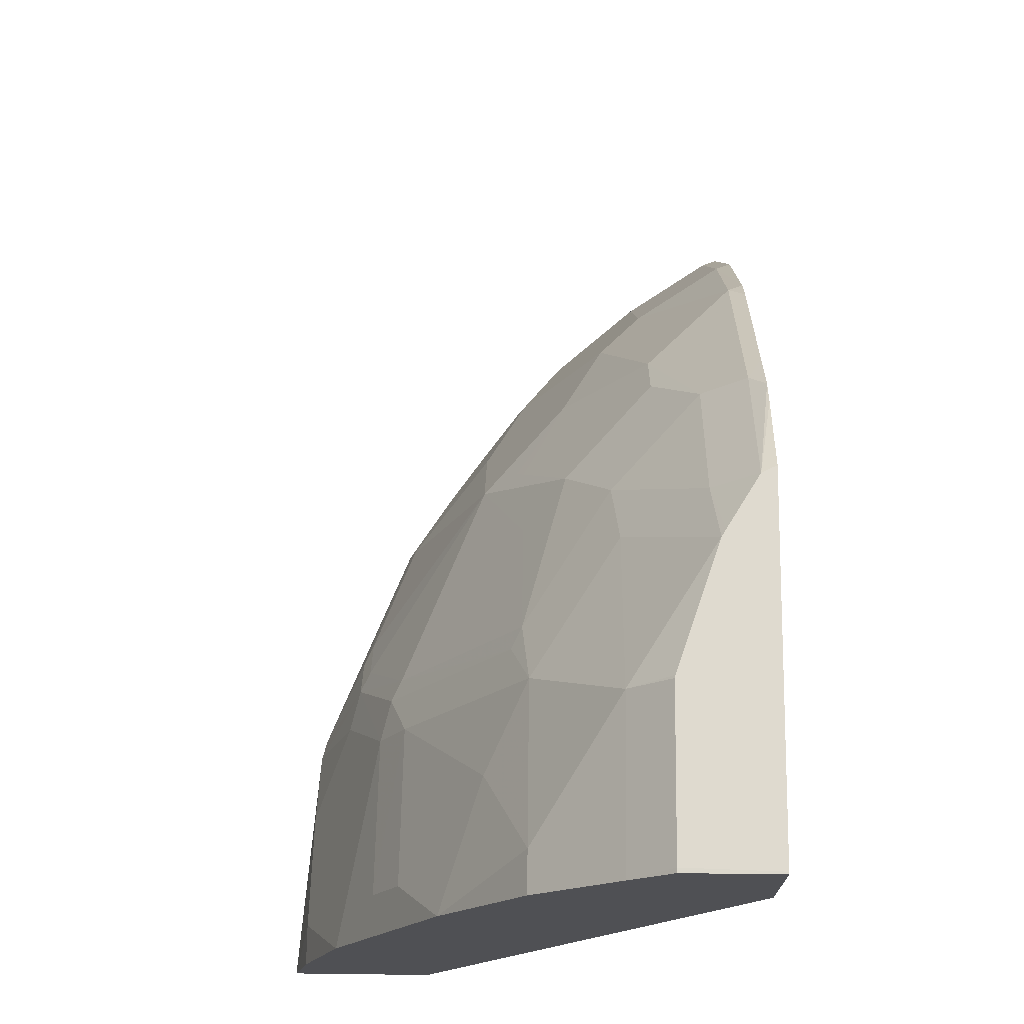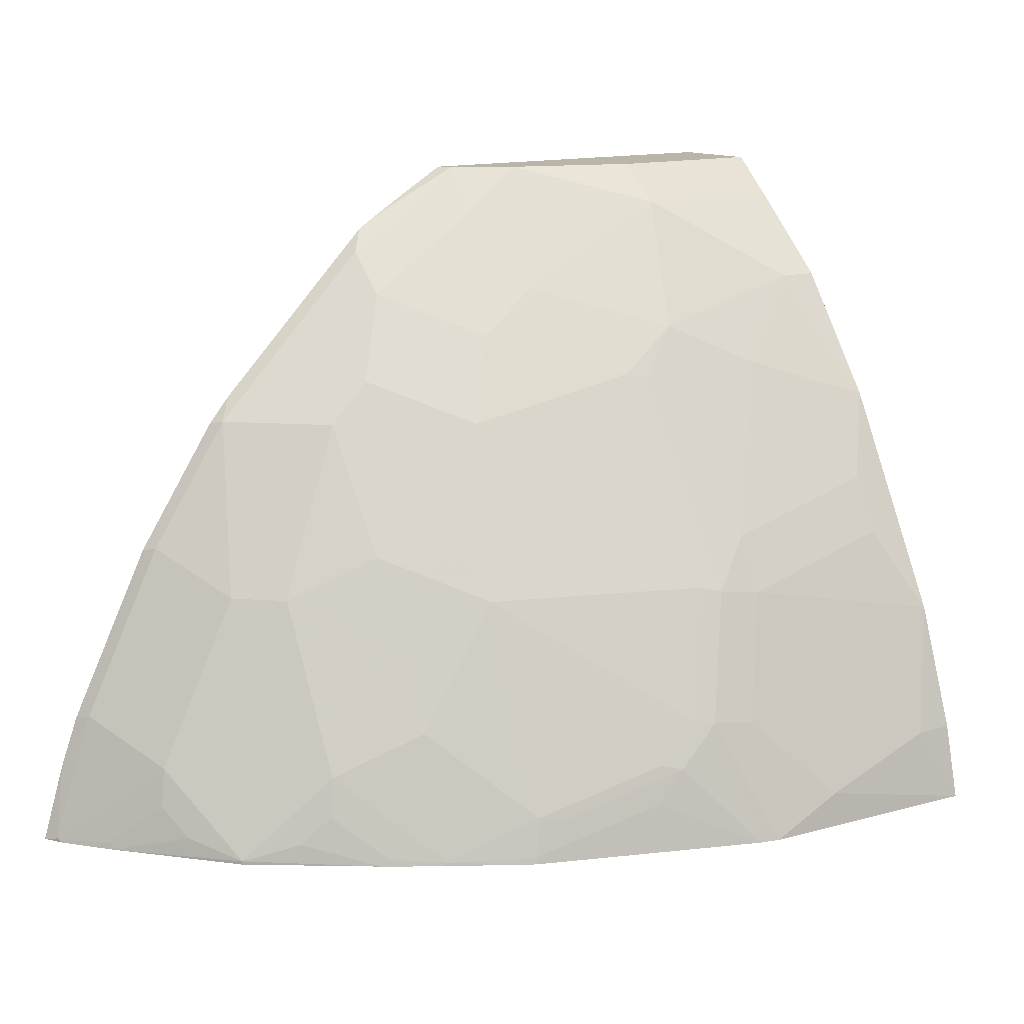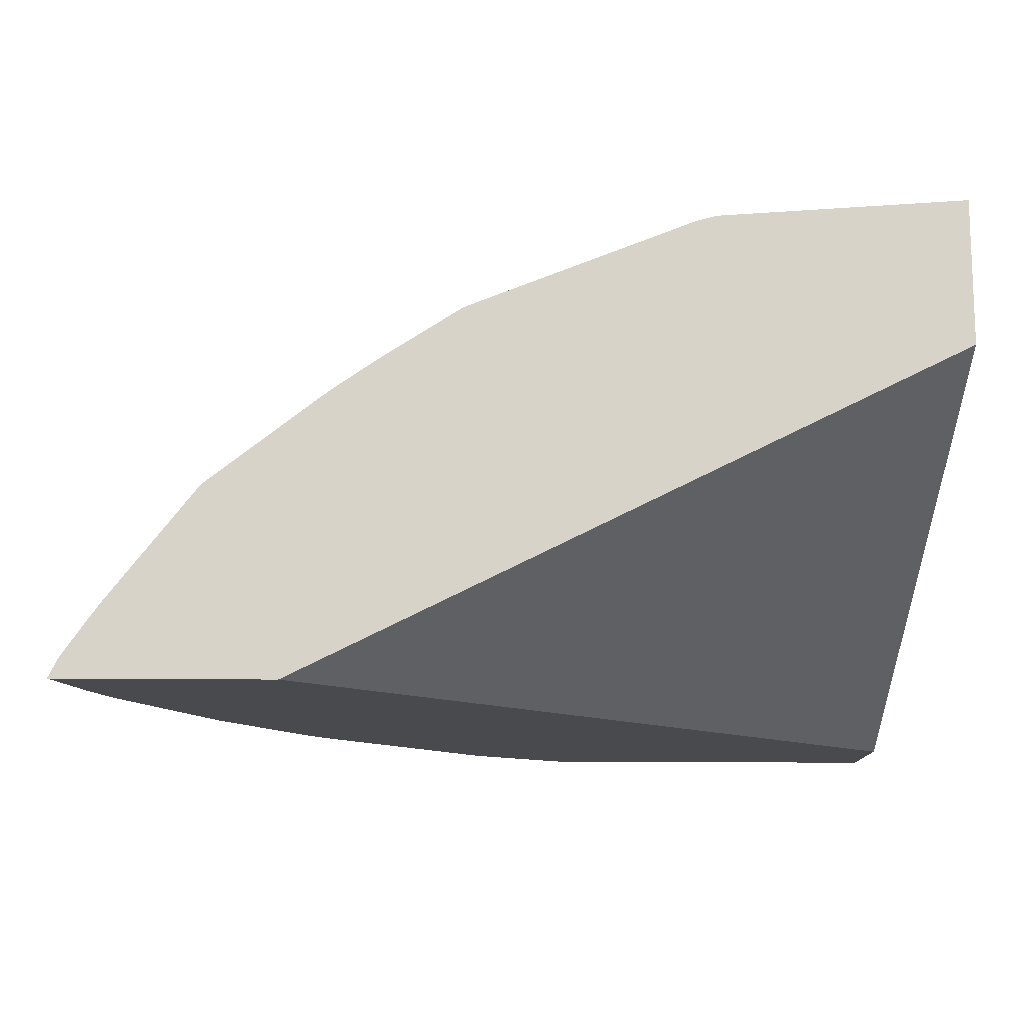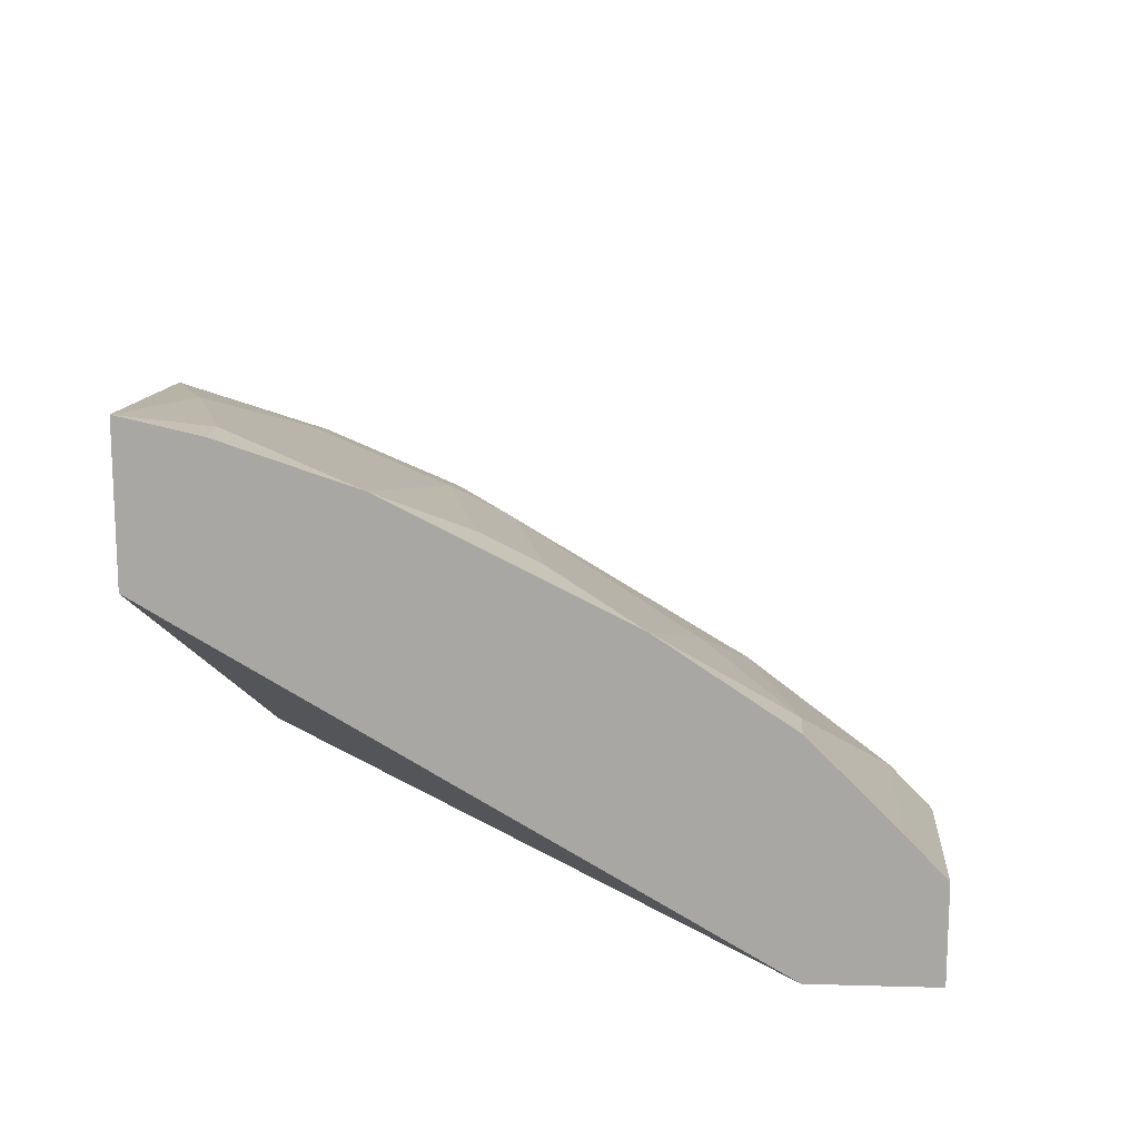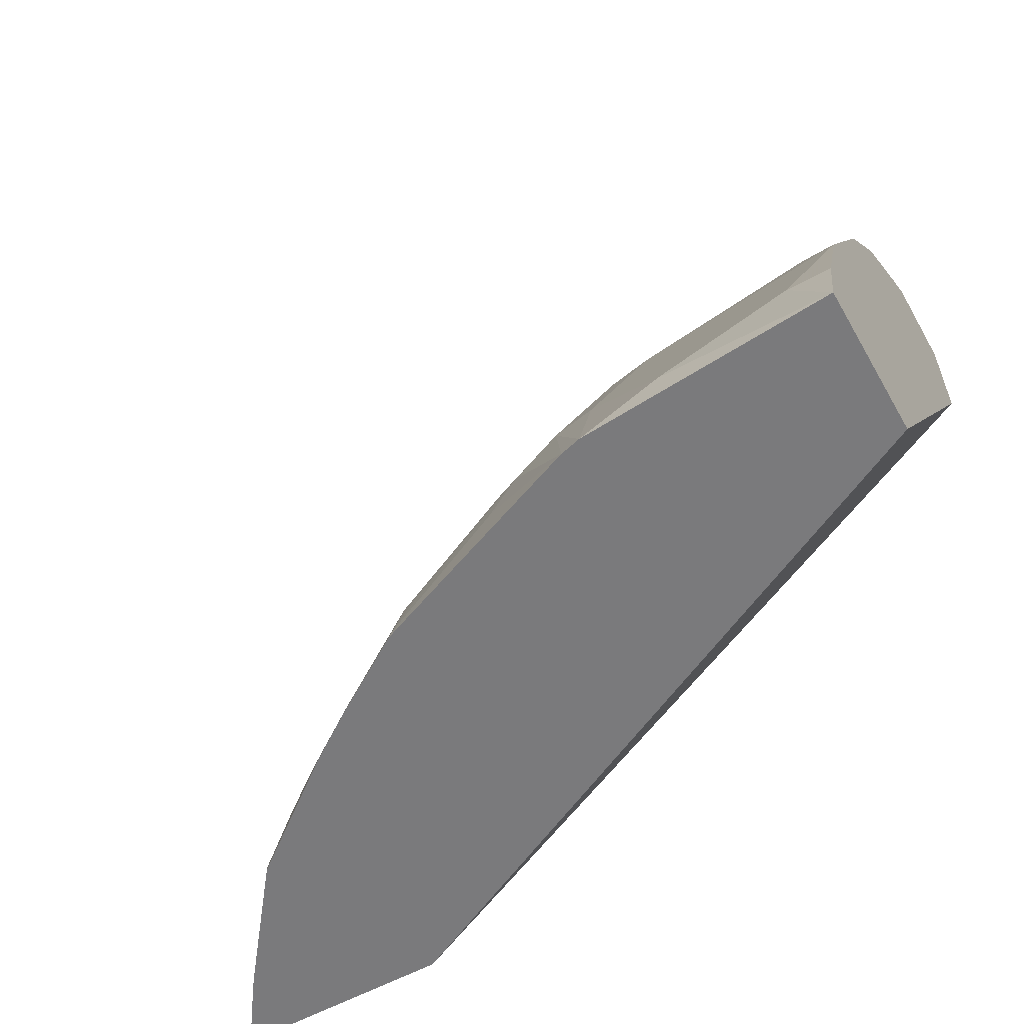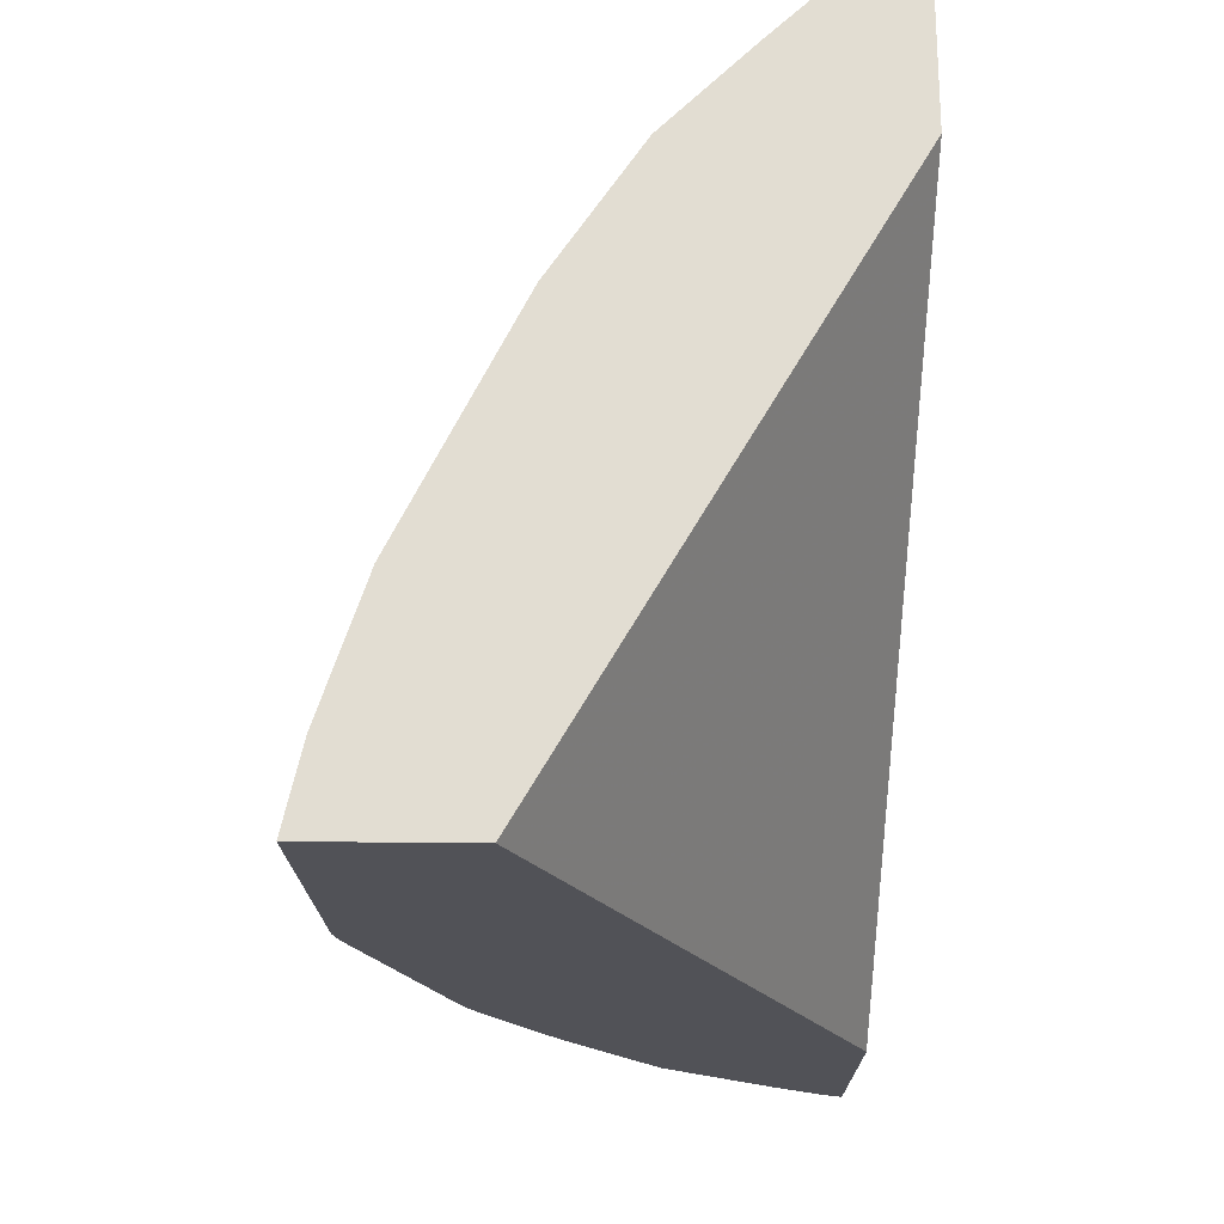
<metadata>
{"format":"obj","ext":"obj","renderer":"f3d","projection":"perspective","resolution":1024,"background":"white","views":[{"elev":70.9,"azim":90.7,"up":"+Y"},{"elev":13.5,"azim":-35.9,"up":"+Y"},{"elev":-13.0,"azim":-1.8,"up":"+Z"},{"elev":14.9,"azim":93.5,"up":"+Z"},{"elev":-58.2,"azim":29.5,"up":"+Y"},{"elev":-21.4,"azim":88.5,"up":"+Y"}]}
</metadata>
<code>
v -0.4066 -0.01639 0.2585
v -0.4064 -0.01639 0.259
v -0.3957 0.01917 0.2585
v -0.3086 -0.01639 0.2585
v -0.402 -0.01639 0.2677
v -0.4031 -0.01475 0.2655
v -0.3835 0.04426 0.2655
v -0.387 0.04253 0.2585
v -0.3082 -0.01639 0.2585
v -8.208e-05 0.2444 0.2585
v -0.3909 -0.01639 0.2837
v -0.3867 -0.0131 0.2884
v -0.3638 0.02459 0.3048
v -0.3638 0.0836 0.2655
v -0.3673 0.08183 0.2585
v -8.208e-05 -0.01639 0.4113
v -8.208e-05 0.3 0.2585
v -0.3851 -0.01639 0.2917
v -0.3671 0.006564 0.3081
v -0.3245 0.1033 0.3048
v -0.3605 -0.006538 0.3212
v -0.3441 -0.01475 0.3442
v -0.3048 0.02459 0.3638
v -0.3048 0.1033 0.3245
v -0.3441 0.1229 0.2655
v -0.3476 0.1212 0.2585
v -8.208e-05 -0.01639 0.4801
v -8.208e-05 0.3 0.3023
v -0.001156 0.3 0.2585
v -0.3441 -0.01639 0.3442
v -0.3048 0.1819 0.2655
v -0.2917 -0.01639 0.3851
v -0.3212 -0.006538 0.3606
v -0.2655 -0.01475 0.4031
v -0.2261 0.004923 0.4228
v -0.2655 0.04426 0.3835
v -0.2655 0.0836 0.3638
v -0.3081 0.006564 0.3671
v -0.2655 0.1229 0.3442
v -0.2655 0.1819 0.3048
v -0.3083 0.1801 0.2585
v -8.208e-05 0.0196 0.472
v -0.0197 0.01967 0.472
v -0.07867 2.875e-05 0.472
v -0.1151 -0.01639 0.4712
v -8.208e-05 0.2818 0.3212
v -0.002271 0.3 0.3023
v -0.1705 0.3 0.2585
v -0.2655 0.2212 0.2655
v -0.2921 0.1981 0.2585
v -0.2978 0.1924 0.2585
v -0.2836 -0.01639 0.3909
v -0.2884 -0.0131 0.3867
v -0.2676 -0.01639 0.402
v -0.2303 -0.01639 0.4263
v -0.2294 -0.0131 0.4261
v -0.2163 0.002476 0.4277
v -0.1573 0.02214 0.4474
v -0.1672 0.02459 0.4425
v -0.2261 0.1033 0.3835
v -0.2294 0.1246 0.3671
v -0.2261 0.1328 0.3638
v -0.2065 0.1819 0.3442
v -0.2458 0.2015 0.3048
v -0.2261 0.2409 0.2852
v -8.208e-05 0.0787 0.4523
v -0.09836 0.09834 0.4326
v -0.118 0.03933 0.4523
v -0.1377 0.04181 0.4474
v -0.1246 -0.01639 0.4687
v -8.208e-05 0.2425 0.3606
v -0.0197 0.2819 0.3212
v -0.07867 0.3 0.3023
v -0.2078 0.2781 0.2585
v -0.1671 0.3 0.2654
v -0.2261 0.2606 0.2655
v -0.2388 0.2514 0.2585
v -0.2229 -0.01639 0.4294
v -0.1705 0.006564 0.4457
v -0.1475 0.04426 0.4425
v -0.1869 0.1622 0.3638
v -0.1278 0.1033 0.4228
v -0.1869 0.2212 0.3245
v -0.1278 0.2015 0.3638
v -0.1672 0.2802 0.2852
v -8.208e-05 0.118 0.4326
v -0.0197 0.118 0.4326
v -0.09836 0.1246 0.4195
v -0.118 0.1008 0.4277
v -8.208e-05 0.1834 0.3999
v -0.0197 0.2425 0.3606
v -0.07867 0.2819 0.3212
v -0.07998 0.3 0.302
v -0.2191 0.271 0.2585
v -0.1672 0.2999 0.2655
v -0.1422 0.3 0.2804
v -0.118 0.1991 0.3687
v -0.09836 0.2229 0.3606
v -0.1573 0.2425 0.3212
v -0.1389 0.3 0.2823
v -8.208e-05 0.1311 0.4261
v -0.0197 0.1442 0.4195
v -0.05901 0.2032 0.3802
v -8.208e-05 0.1573 0.413
v -0.118 0.2622 0.3212
f 56 78 79
f 46 72 91
f 47 73 92
f 47 92 72
f 45 69 70
f 48 74 75
f 49 76 77
f 49 77 50
f 55 78 56
f 46 47 72
f 46 91 71
f 58 79 70
f 56 58 57
f 58 70 69
f 58 69 80
f 58 80 59
f 59 80 60
f 60 81 63
f 60 63 62
f 60 62 61
f 45 68 69
f 60 80 82
f 56 79 58
f 44 68 45
f 36 60 37
f 43 67 44
f 60 82 81
f 34 53 52
f 34 52 54
f 34 54 55
f 34 55 56
f 34 56 35
f 35 56 57
f 35 57 58
f 35 58 59
f 35 59 60
f 44 67 68
f 35 60 36
f 39 60 61
f 39 61 62
f 39 62 63
f 39 63 40
f 40 63 64
f 40 64 65
f 40 65 76
f 40 76 49
f 42 66 43
f 43 66 67
f 37 60 39
f 63 83 64
f 83 99 85
f 63 84 83
f 34 38 53
f 84 97 98
f 85 99 100
f 85 100 96
f 85 96 95
f 86 101 102
f 86 102 87
f 87 102 88
f 88 98 97
f 88 97 89
f 83 98 99
f 88 102 103
f 90 91 103
f 90 103 102
f 90 102 104
f 91 92 98
f 91 98 103
f 92 93 100
f 92 100 105
f 92 105 98
f 98 105 99
f 99 105 100
f 88 103 98
f 83 84 98
f 82 97 84
f 82 89 97
f 64 83 65
f 65 83 85
f 65 85 95
f 65 95 76
f 66 86 87
f 66 87 67
f 67 88 89
f 67 89 69
f 67 69 68
f 67 87 88
f 69 82 80
f 69 89 82
f 70 79 78
f 71 91 90
f 72 92 91
f 73 93 92
f 74 94 75
f 101 104 102
f 75 94 76
f 75 76 95
f 75 95 96
f 76 94 77
f 81 82 84
f 63 81 84
f 32 38 33
f 2 6 3
f 32 52 53
f 1 30 18
f 1 18 11
f 1 11 5
f 1 5 2
f 2 5 6
f 3 6 7
f 3 7 8
f 4 10 9
f 5 11 12
f 5 12 6
f 1 32 30
f 6 12 19
f 6 13 7
f 7 13 14
f 7 14 8
f 8 14 15
f 9 10 16
f 10 17 28
f 10 28 46
f 10 46 71
f 10 71 90
f 10 90 104
f 6 19 13
f 10 104 101
f 1 52 32
f 1 55 54
f 1 2 3
f 1 3 8
f 1 8 15
f 1 15 26
f 1 26 41
f 1 41 51
f 1 51 50
f 1 50 77
f 32 53 38
f 1 94 74
f 1 54 52
f 1 74 48
f 1 29 17
f 1 17 10
f 1 10 4
f 1 4 9
f 1 9 16
f 1 16 27
f 1 27 45
f 1 45 70
f 1 70 78
f 1 78 55
f 1 48 29
f 10 101 86
f 1 77 94
f 10 66 42
f 23 33 38
f 23 38 34
f 24 37 39
f 24 39 40
f 24 40 31
f 25 31 41
f 25 41 26
f 27 42 43
f 27 43 44
f 27 44 45
f 23 37 24
f 28 29 47
f 29 48 75
f 29 75 96
f 29 96 100
f 29 100 93
f 29 93 73
f 31 40 49
f 31 49 50
f 31 50 51
f 31 51 41
f 10 86 66
f 28 47 46
f 23 36 37
f 29 73 47
f 23 34 35
f 10 42 27
f 23 35 36
f 10 27 16
f 12 18 19
f 13 20 14
f 13 19 21
f 13 21 22
f 13 22 23
f 13 23 24
f 13 24 20
f 14 20 25
f 11 18 12
f 14 26 15
f 14 25 26
f 20 31 25
f 20 24 31
f 22 33 23
f 22 30 32
f 18 30 22
f 18 21 19
f 17 29 28
f 18 22 21
f 22 32 33

</code>
